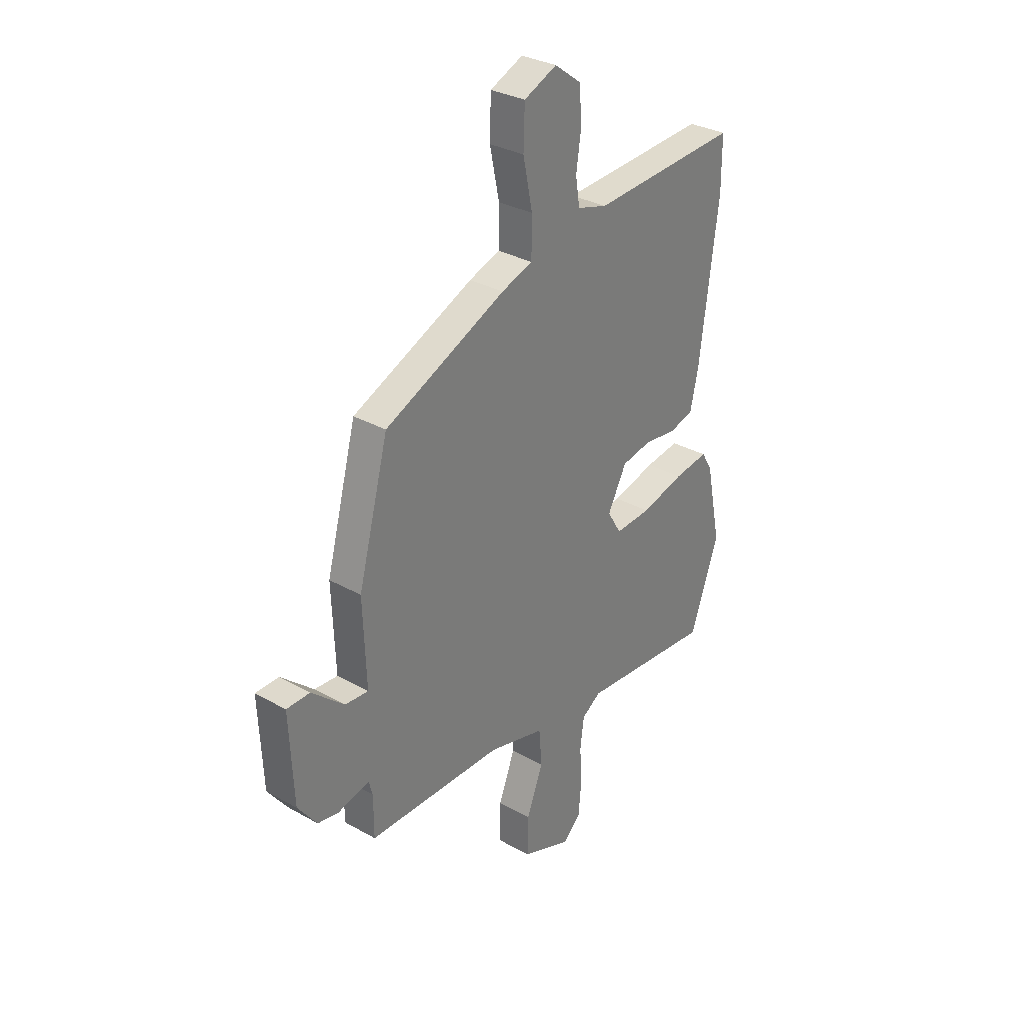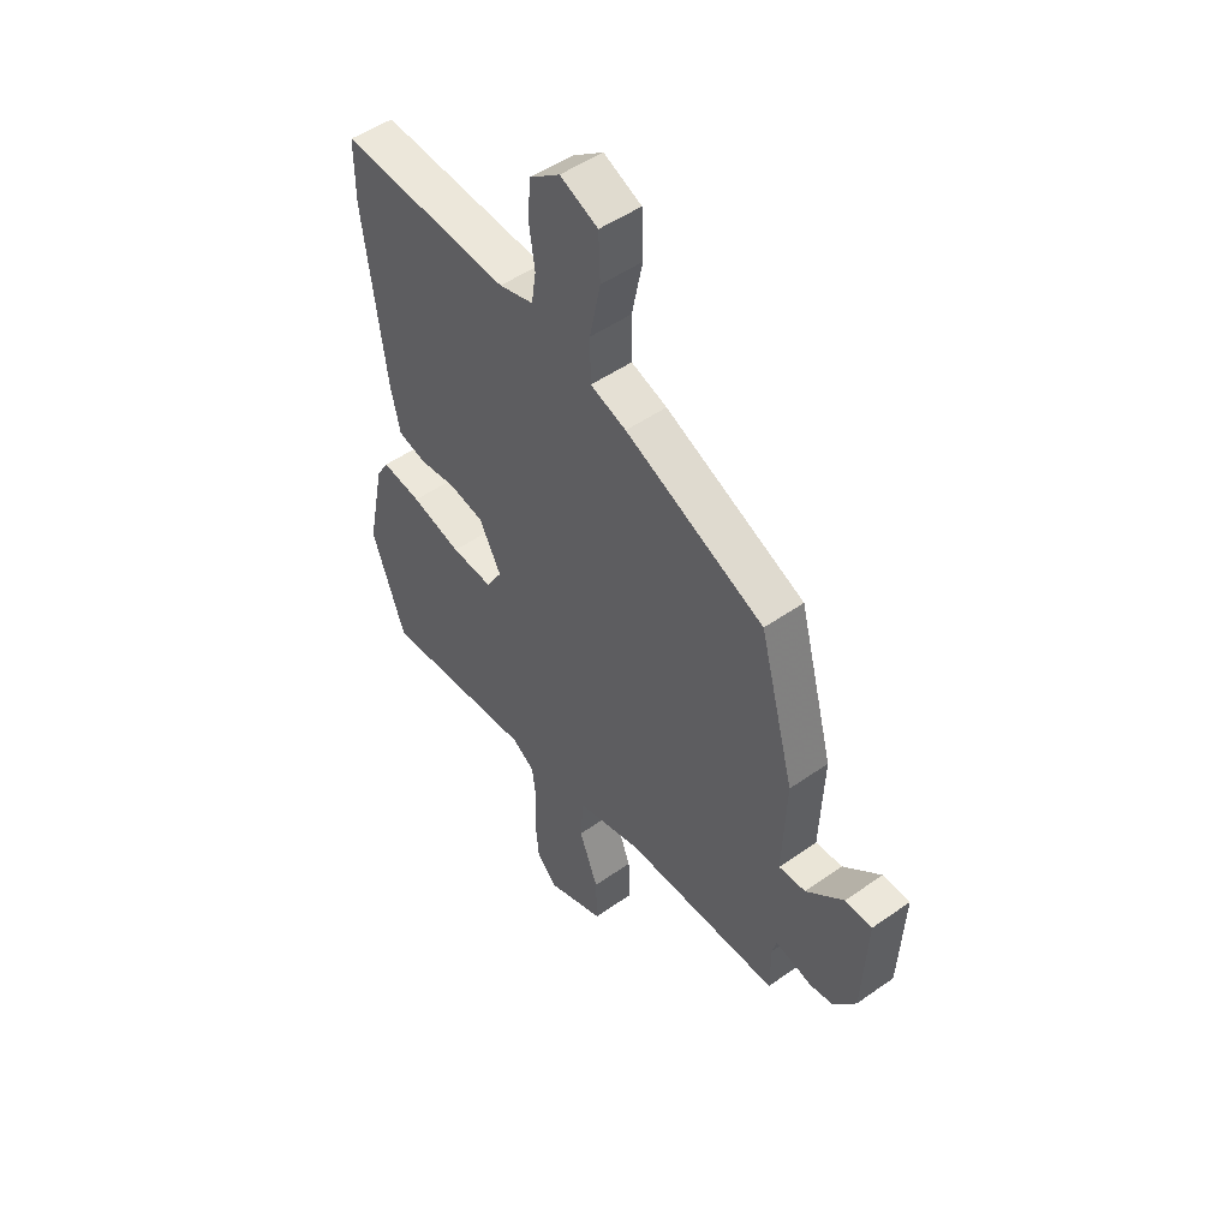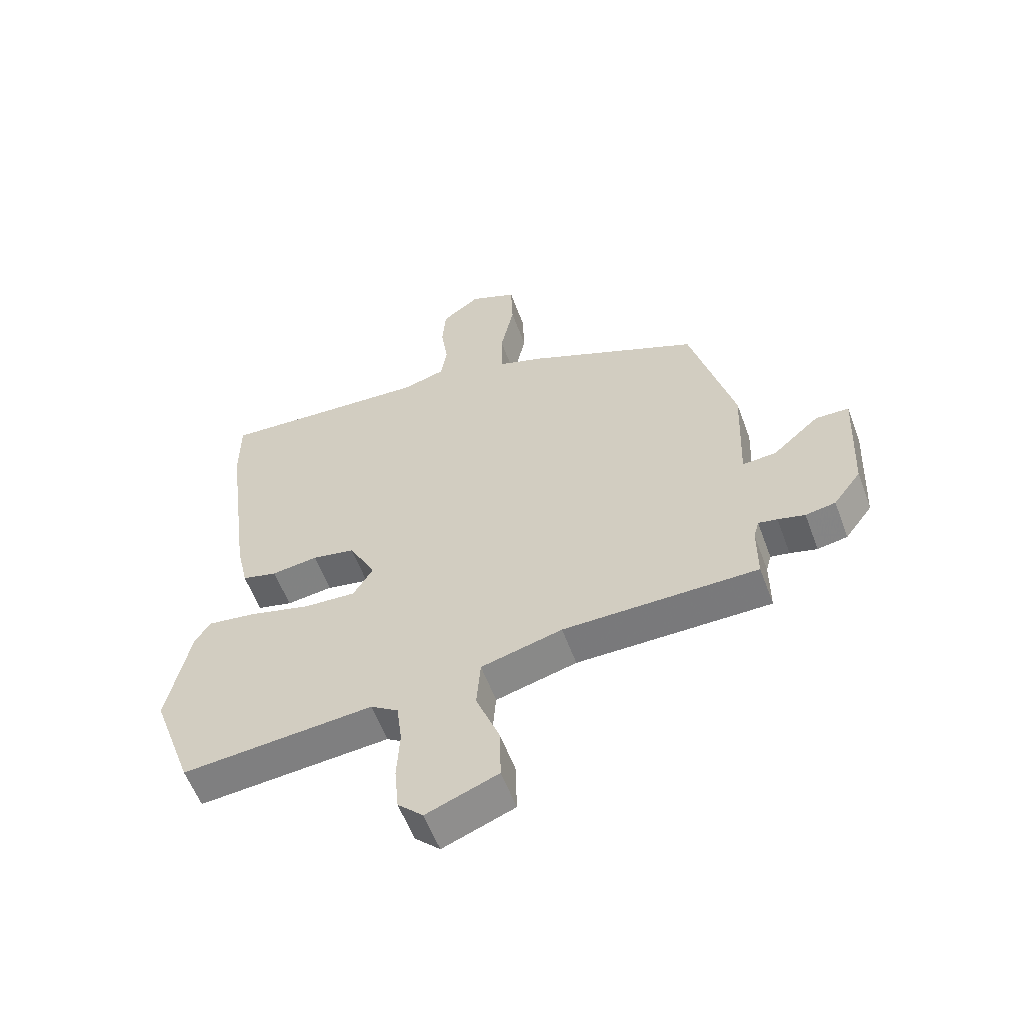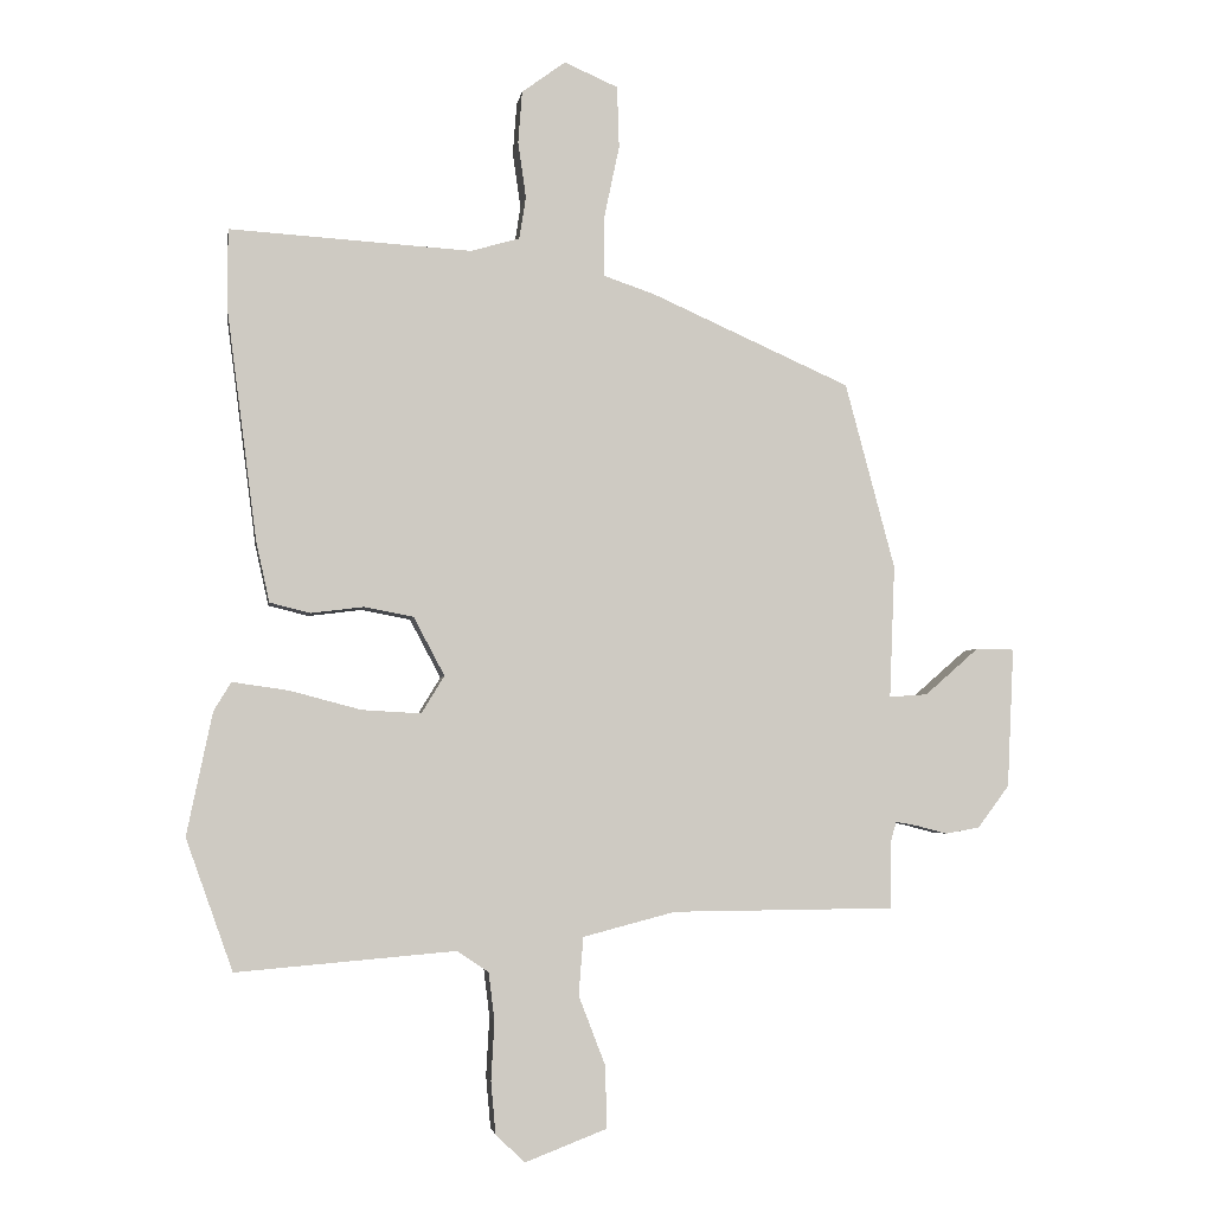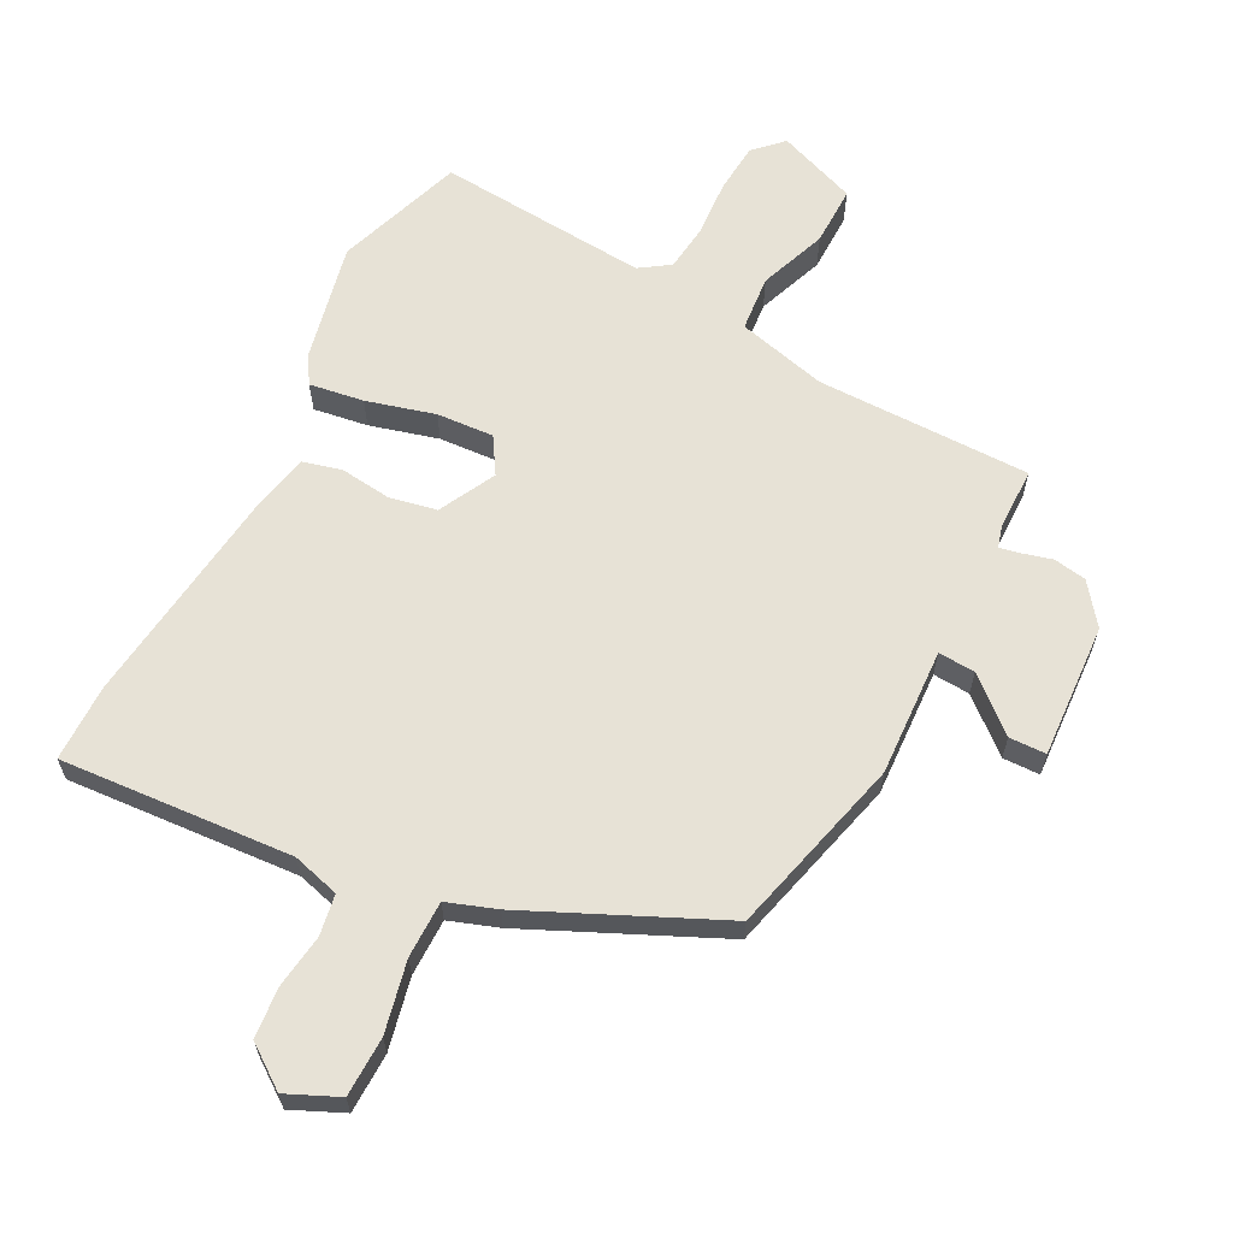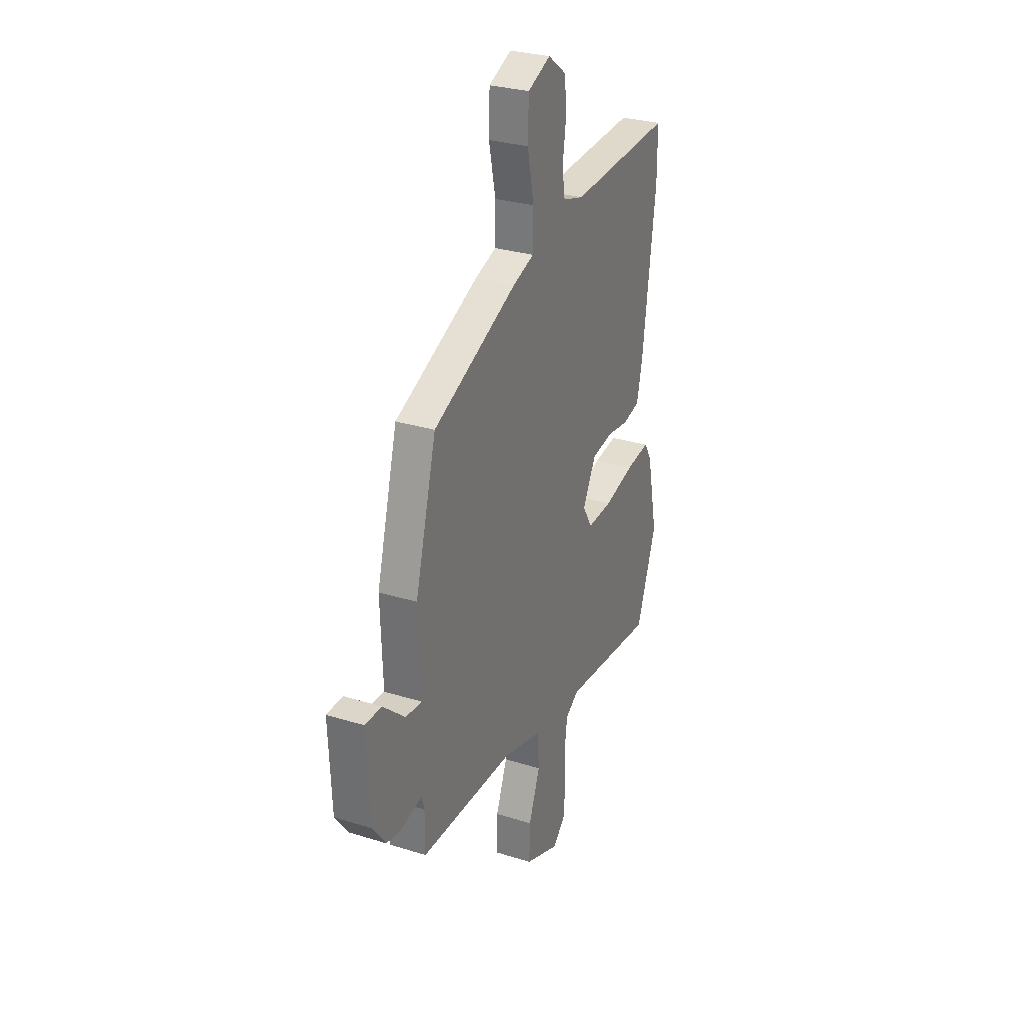
<metadata>
{"format":"obj","ext":"obj","renderer":"f3d","projection":"perspective","resolution":1024,"background":"white","views":[{"elev":31.3,"azim":128.8,"up":"+Z"},{"elev":49.8,"azim":52.1,"up":"+Z"},{"elev":-57.7,"azim":20.2,"up":"+Z"},{"elev":-3.8,"azim":-8.6,"up":"+Z"},{"elev":63.3,"azim":26.9,"up":"+Y"},{"elev":29.0,"azim":115.0,"up":"+Z"}]}
</metadata>
<code>
v 0.435 0.07 0.332
v 0.509 0.07 0.055
v 0.501 0.07 -0.143
v 0.558 0.07 -0.139
v 0.638 0.07 -0.069
v 0.695 0.07 -0.07
v 0.685 0.07 -0.278
v 0.638 0.07 -0.341
v 0.587 0.07 -0.35
v 0.541 0.07 -0.338
v 0.509 0.07 -0.332
v 0.5 0.07 -0.365
v 0.5 0.07 -0.462
v 0.169 0.07 -0.465
v 0.031 0.07 -0.501
v 0.024 0.07 -0.587
v 0.064 0.07 -0.691
v 0.066 0.07 -0.783
v -0.056 0.07 -0.83
v -0.099 0.07 -0.788
v -0.106 0.07 -0.711
v -0.101 0.07 -0.623
v -0.11 0.07 -0.551
v -0.157 0.07 -0.52
v -0.483 0.07 -0.548
v -0.553 0.07 -0.352
v -0.515 0.07 -0.169
v -0.489 0.07 -0.126
v -0.405 0.07 -0.138
v -0.299 0.07 -0.166
v -0.211 0.07 -0.171
v -0.177 0.07 -0.115
v -0.223 0.07 -0.028
v -0.296 0.07 -0.014
v -0.375 0.07 -0.024
v -0.435 0.07 -0.009
v -0.455 0.07 0.081
v -0.5 0.07 0.424
v -0.5 0.07 0.544
v -0.14 0.07 0.522
v -0.067 0.07 0.543
v -0.057 0.07 0.606
v -0.069 0.07 0.689
v -0.063 0.07 0.767
v 0.002 0.07 0.815
v 0.082 0.07 0.78
v 0.085 0.07 0.688
v 0.062 0.07 0.578
v 0.063 0.07 0.49
v 0.139 0.07 0.464
v 0.435 0 0.332
v 0.509 0 0.055
v 0.501 0 -0.143
v 0.558 0 -0.139
v 0.638 0 -0.069
v 0.695 0 -0.07
v 0.685 0 -0.278
v 0.638 0 -0.341
v 0.587 0 -0.35
v 0.541 0 -0.338
v 0.509 0 -0.332
v 0.5 0 -0.365
v 0.5 0 -0.462
v 0.169 0 -0.465
v 0.031 0 -0.501
v 0.024 0 -0.587
v 0.064 0 -0.691
v 0.066 0 -0.783
v -0.056 0 -0.83
v -0.099 0 -0.788
v -0.106 0 -0.711
v -0.101 0 -0.623
v -0.11 0 -0.551
v -0.157 0 -0.52
v -0.483 0 -0.548
v -0.553 0 -0.352
v -0.515 0 -0.169
v -0.489 0 -0.126
v -0.405 0 -0.138
v -0.299 0 -0.166
v -0.211 0 -0.171
v -0.177 0 -0.115
v -0.223 0 -0.028
v -0.296 0 -0.014
v -0.375 0 -0.024
v -0.435 0 -0.009
v -0.455 0 0.081
v -0.5 0 0.424
v -0.5 0 0.544
v -0.14 0 0.522
v -0.067 0 0.543
v -0.057 0 0.606
v -0.069 0 0.689
v -0.063 0 0.767
v 0.002 0 0.815
v 0.082 0 0.78
v 0.085 0 0.688
v 0.062 0 0.578
v 0.063 0 0.49
v 0.139 0 0.464
f 49 50 1 2
f 45 46 47 48
f 45 48 49
f 42 43 44 45
f 41 42 45 49
f 40 41 49 2
f 34 35 36 37
f 33 34 37 38
f 27 28 29 30
f 27 30 31
f 24 25 26 27
f 23 24 27 31
f 19 20 21 22
f 19 22 23
f 16 17 18 19
f 15 16 19 23
f 12 13 14
f 11 12 14 15
f 7 8 9 10
f 7 10 11
f 4 5 6 7
f 3 4 7 11
f 39 40 2 3
f 33 38 39 3
f 32 33 3 11
f 15 23 31 32
f 11 15 32
f 52 51 100 99
f 98 97 96 95
f 99 98 95
f 95 94 93 92
f 99 95 92 91
f 52 99 91 90
f 87 86 85 84
f 88 87 84 83
f 80 79 78 77
f 81 80 77
f 77 76 75 74
f 81 77 74 73
f 72 71 70 69
f 73 72 69
f 69 68 67 66
f 73 69 66 65
f 64 63 62
f 65 64 62 61
f 60 59 58 57
f 61 60 57
f 57 56 55 54
f 61 57 54 53
f 53 52 90 89
f 53 89 88 83
f 61 53 83 82
f 82 81 73 65
f 82 65 61
f 1 51 52 2
f 2 52 53 3
f 3 53 54 4
f 4 54 55 5
f 5 55 56 6
f 6 56 57 7
f 7 57 58 8
f 8 58 59 9
f 9 59 60 10
f 10 60 61 11
f 11 61 62 12
f 12 62 63 13
f 13 63 64 14
f 14 64 65 15
f 15 65 66 16
f 16 66 67 17
f 17 67 68 18
f 18 68 69 19
f 19 69 70 20
f 20 70 71 21
f 21 71 72 22
f 22 72 73 23
f 23 73 74 24
f 24 74 75 25
f 25 75 76 26
f 26 76 77 27
f 27 77 78 28
f 28 78 79 29
f 29 79 80 30
f 30 80 81 31
f 31 81 82 32
f 32 82 83 33
f 33 83 84 34
f 34 84 85 35
f 35 85 86 36
f 36 86 87 37
f 37 87 88 38
f 38 88 89 39
f 39 89 90 40
f 40 90 91 41
f 41 91 92 42
f 42 92 93 43
f 43 93 94 44
f 44 94 95 45
f 45 95 96 46
f 46 96 97 47
f 47 97 98 48
f 48 98 99 49
f 49 99 100 50
f 50 100 51 1

</code>
